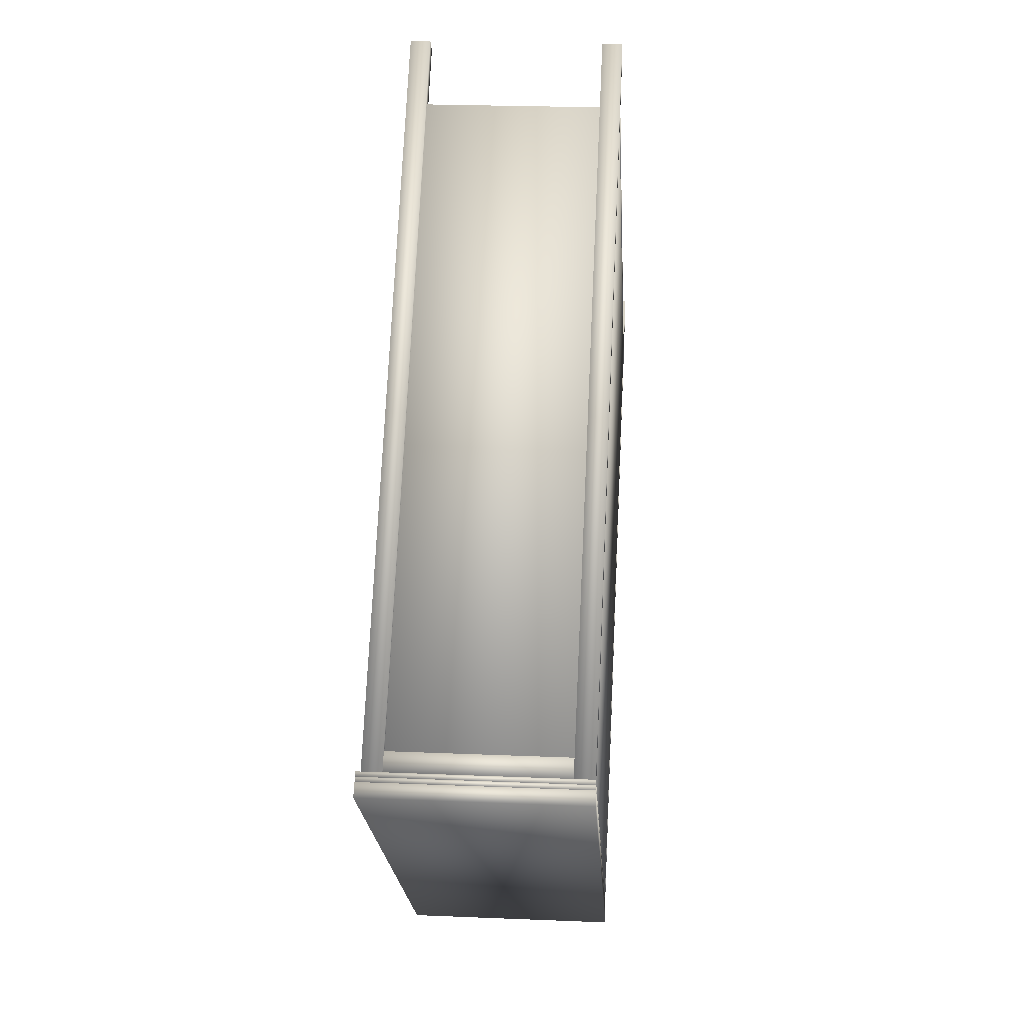
<metadata>
{"format":"obj","ext":"obj","renderer":"f3d","projection":"perspective","resolution":1024,"background":"white","views":[{"elev":-0.2,"azim":90.8,"up":"+Y"}]}
</metadata>
<code>
v -0.219 -0.0867 0.136
v -0.2474 -0.002358 0.1322
v -0.2219 -0.08767 0.1359
v -0.2503 -0.003333 0.1321
v -0.2195 -0.0864 0.1464
v -0.2479 -0.002065 0.1426
v -0.2224 -0.08738 0.1463
v -0.2508 -0.00304 0.1425
v -0.2496 -0.002615 0.1463
v -0.2439 -0.000662 0.1466
v -0.2443 -0.000713 0.1489
v -0.2454 -0.000993 0.151
v -0.2471 -0.001469 0.1525
v -0.249 -0.002083 0.1532
v -0.251 -0.002761 0.1531
v -0.2528 -0.003421 0.1522
v -0.2543 -0.003984 0.1506
v -0.2552 -0.004382 0.1485
v -0.2554 -0.004567 0.1461
v -0.255 -0.004516 0.1437
v -0.2538 -0.004236 0.1417
v -0.2522 -0.00376 0.1402
v -0.2503 -0.003146 0.1395
v -0.2483 -0.002468 0.1395
v -0.2465 -0.001808 0.1404
v -0.245 -0.001245 0.142
v -0.2441 -0.000847 0.1442
v -0.2382 -0.01753 0.1473
v -0.2387 -0.01758 0.1497
v -0.2398 -0.01786 0.1517
v -0.2414 -0.01834 0.1532
v -0.2433 -0.01895 0.154
v -0.2453 -0.01963 0.1539
v -0.2471 -0.02029 0.153
v -0.2486 -0.02085 0.1514
v -0.2495 -0.02125 0.1493
v -0.2497 -0.02143 0.1469
v -0.2493 -0.02138 0.1445
v -0.2482 -0.0211 0.1424
v -0.2466 -0.02063 0.141
v -0.2446 -0.02001 0.1402
v -0.2426 -0.01934 0.1403
v -0.2408 -0.01868 0.1412
v -0.2393 -0.01811 0.1428
v -0.2384 -0.01771 0.1449
v -0.2325 -0.0344 0.1481
v -0.233 -0.03445 0.1504
v -0.2341 -0.03473 0.1525
v -0.2357 -0.0352 0.154
v -0.2376 -0.03582 0.1547
v -0.2396 -0.0365 0.1546
v -0.2415 -0.03716 0.1537
v -0.2429 -0.03772 0.1521
v -0.2438 -0.03812 0.15
v -0.244 -0.0383 0.1476
v -0.2436 -0.03825 0.1452
v -0.2425 -0.03797 0.1432
v -0.2409 -0.0375 0.1417
v -0.239 -0.03688 0.141
v -0.2369 -0.0362 0.141
v -0.2351 -0.03554 0.1419
v -0.2336 -0.03498 0.1435
v -0.2327 -0.03458 0.1457
v -0.2268 -0.05126 0.1488
v -0.2273 -0.05132 0.1512
v -0.2284 -0.0516 0.1532
v -0.23 -0.05207 0.1547
v -0.2319 -0.05269 0.1555
v -0.2339 -0.05336 0.1554
v -0.2358 -0.05402 0.1545
v -0.2372 -0.05459 0.1529
v -0.2381 -0.05498 0.1508
v -0.2384 -0.05517 0.1484
v -0.2379 -0.05512 0.146
v -0.2368 -0.05484 0.144
v -0.2352 -0.05436 0.1425
v -0.2333 -0.05375 0.1417
v -0.2313 -0.05307 0.1418
v -0.2294 -0.05241 0.1427
v -0.228 -0.05185 0.1443
v -0.2271 -0.05145 0.1464
v -0.2212 -0.06813 0.1496
v -0.2216 -0.06818 0.1519
v -0.2227 -0.06846 0.154
v -0.2243 -0.06894 0.1555
v -0.2263 -0.06955 0.1562
v -0.2283 -0.07023 0.1561
v -0.2301 -0.07089 0.1552
v -0.2316 -0.07146 0.1536
v -0.2325 -0.07185 0.1515
v -0.2327 -0.07204 0.1491
v -0.2322 -0.07199 0.1468
v -0.2311 -0.07171 0.1447
v -0.2295 -0.07123 0.1432
v -0.2276 -0.07062 0.1425
v -0.2256 -0.06994 0.1425
v -0.2237 -0.06928 0.1434
v -0.2223 -0.06871 0.145
v -0.2214 -0.06832 0.1472
v -0.2155 -0.085 0.1503
v -0.2159 -0.08505 0.1527
v -0.217 -0.08533 0.1547
v -0.2186 -0.08581 0.1562
v -0.2206 -0.08642 0.157
v -0.2226 -0.0871 0.1569
v -0.2244 -0.08776 0.156
v -0.2259 -0.08832 0.1544
v -0.2268 -0.08872 0.1523
v -0.227 -0.0889 0.1499
v -0.2265 -0.08885 0.1475
v -0.2254 -0.08857 0.1455
v -0.2238 -0.0881 0.144
v -0.2219 -0.08748 0.1432
v -0.2199 -0.08681 0.1433
v -0.2181 -0.08615 0.1442
v -0.2166 -0.08558 0.1458
v -0.2157 -0.08518 0.1479
v -0.2212 -0.08695 0.1501
v 0.1626 0.414 0.1337
v 0.1743 0.4215 -0.2284
v 0.1567 0.4316 0.1329
v -0.3545 0.2586 0.1129
v -0.3486 0.2409 0.1137
v 0.1802 0.4038 -0.2276
v -0.331 0.2307 -0.2476
v -0.337 0.2484 -0.2484
v 0.3469 -0.133 0.1581
v -0.1643 -0.3061 0.1381
v -0.1468 -0.3163 -0.2232
v -0.1408 -0.3339 -0.2224
v 0.3528 -0.1506 0.1588
v 0.3704 -0.1608 -0.2024
v 0.3645 -0.1432 -0.2032
v -0.1584 -0.3237 0.1389
v 0.162 0.3979 -0.2214
v -0.3134 0.237 -0.24
v 0.3462 -0.149 -0.1971
v -0.1292 -0.31 -0.2157
v 0.162 0.3979 -0.2232
v -0.3133 0.2369 -0.2418
v 0.3463 -0.1491 -0.1989
v -0.1291 -0.31 -0.2175
v -0.3082 0.2384 -0.2467
v -0.3253 0.2483 0.1043
v -0.124 -0.3085 -0.2223
v -0.1411 -0.2987 0.1287
v -0.3285 0.2316 -0.2475
v -0.3456 0.2415 0.1036
v -0.1442 -0.3154 -0.2231
v -0.1613 -0.3055 0.1279
v 0.1777 0.403 -0.2277
v 0.1606 0.4129 0.1233
v 0.3619 -0.144 -0.2033
v 0.3448 -0.1341 0.1477
v 0.1574 0.3961 -0.2285
v 0.1403 0.406 0.1226
v 0.3417 -0.1509 -0.2041
v 0.3246 -0.141 0.1469
v 0.2309 0.1377 0.1296
v 0.2473 0.1283 -0.2064
v -0.2184 -0.02941 -0.2246
v 0.2369 0.1201 0.1304
v 0.2532 0.1106 -0.2056
v -0.2347 -0.01994 0.1114
v -0.2125 -0.04705 -0.2238
v -0.2288 -0.03759 0.1122
v 0.3426 -0.1327 0.1572
v -0.1606 -0.3035 0.1279
v 0.343 -0.133 0.1476
v -0.3435 0.2395 0.1037
v -0.3439 0.2398 0.1133
v -0.161 -0.3032 0.1375
v 0.1601 0.41 0.1234
v 0.1597 0.4103 0.133
v 0.3525 -0.1507 0.1487
v 0.3215 -0.1612 0.1475
v 0.1255 0.4206 0.1216
v 0.1565 0.4311 0.1228
v 0.1557 0.4316 0.1399
v 0.3517 -0.1502 0.1659
v 0.1247 0.4211 0.1387
v 0.3207 -0.1607 0.1646
v 0.1378 0.4248 0.121
v 0.1489 0.392 0.1224
v -0.3159 0.2346 0.1042
v 0.148 0.3925 0.1395
v 0.137 0.4252 0.138
v -0.3277 0.2679 0.1198
v -0.3269 0.2674 0.1028
v -0.3167 0.2351 0.1213
v 0.3209 -0.1255 0.1446
v 0.3319 -0.1583 0.146
v -0.1328 -0.3156 0.1278
v 0.3311 -0.1578 0.163
v 0.32 -0.125 0.1616
v -0.1447 -0.2824 0.1434
v -0.1439 -0.2828 0.1264
v -0.1337 -0.3151 0.1449
v -0.1276 -0.3133 0.1284
v -0.1586 -0.3238 0.1272
v -0.3546 0.258 0.1013
v -0.3236 0.2685 0.1025
v -0.3244 0.269 0.1196
v -0.1284 -0.3128 0.1456
v -0.3554 0.2585 0.1184
v -0.1594 -0.3233 0.1444
v -0.6141 0.1512 0.1084
v -0.6025 0.1587 -0.2537
v -0.62 0.1689 0.1076
v -0.3489 0.2607 0.1182
v -0.343 0.243 0.119
v -0.5965 0.1411 -0.2529
v -0.3254 0.2329 -0.2423
v -0.3313 0.2505 -0.2431
v -0.4298 -0.3957 0.1328
v -0.1587 -0.3039 0.1434
v -0.1412 -0.3141 -0.2179
v -0.1352 -0.3317 -0.2171
v -0.4239 -0.4134 0.1336
v -0.4063 -0.4235 -0.2277
v -0.4123 -0.4059 -0.2285
v -0.1528 -0.3216 0.1442
v -0.5921 0.1429 -0.2458
v -0.3305 0.2314 -0.2356
v -0.4078 -0.4041 -0.2215
v -0.1463 -0.3155 -0.2112
v -0.592 0.1428 -0.2476
v -0.3304 0.2314 -0.2374
v -0.4077 -0.4041 -0.2233
v -0.1462 -0.3156 -0.213
v -0.3315 0.2308 -0.2425
v -0.3485 0.2407 0.1085
v -0.1472 -0.3162 -0.2181
v -0.1643 -0.3063 0.1329
v -0.3261 0.2326 -0.2423
v -0.3431 0.2425 0.1088
v -0.1418 -0.3143 -0.2179
v -0.1589 -0.3044 0.1331
v -0.5958 0.1413 -0.2529
v -0.6129 0.1512 0.09821
v -0.4116 -0.4057 -0.2285
v -0.4287 -0.3958 0.1226
v -0.5904 0.1431 -0.2526
v -0.6075 0.153 0.09842
v -0.4062 -0.4038 -0.2283
v -0.4233 -0.394 0.1228
v -0.517 -0.1153 0.1055
v -0.5006 -0.1247 -0.2305
v -0.2416 -0.03704 -0.2204
v -0.511 -0.1329 0.1063
v -0.4947 -0.1424 -0.2297
v -0.258 -0.02757 0.1156
v -0.2357 -0.05468 -0.2196
v -0.252 -0.04521 0.1164
v 0.1559 0.4119 0.1369
v 0.1675 0.4193 -0.2252
v 0.1499 0.4295 0.1361
v 0.421 0.5213 0.1467
v 0.427 0.5037 0.1475
v 0.1734 0.4017 -0.2244
v 0.4446 0.4935 -0.2138
v 0.4386 0.5111 -0.2146
v 0.3401 -0.1351 0.1613
v 0.6112 -0.04329 0.1719
v 0.6288 -0.05348 -0.1894
v 0.6347 -0.07112 -0.1886
v 0.3461 -0.1527 0.1621
v 0.3636 -0.1629 -0.1992
v 0.3577 -0.1453 -0.2
v 0.6172 -0.06094 0.1727
v 0.1779 0.4035 -0.2173
v 0.4395 0.4921 -0.2071
v 0.3621 -0.1435 -0.193
v 0.6237 -0.0549 -0.1827
v 0.178 0.4034 -0.2191
v 0.4395 0.492 -0.2089
v 0.3622 -0.1435 -0.1948
v 0.6238 -0.05495 -0.1845
v 0.4385 0.4914 -0.214
v 0.4214 0.5013 0.137
v 0.6227 -0.05553 -0.1897
v 0.6057 -0.04564 0.1614
v 0.4439 0.4933 -0.2138
v 0.4268 0.5032 0.1372
v 0.6281 -0.0537 -0.1894
v 0.6111 -0.04381 0.1616
v 0.1741 0.4019 -0.2244
v 0.157 0.4118 0.1267
v 0.3584 -0.145 -0.2
v 0.3413 -0.1352 0.1511
v 0.1795 0.4037 -0.2242
v 0.1624 0.4136 0.1269
v 0.3638 -0.1432 -0.1998
v 0.3467 -0.1333 0.1513
v 0.253 0.1454 0.134
v 0.2693 0.1359 -0.202
v 0.5283 0.2236 -0.1919
v 0.2589 0.1277 0.1348
v 0.2753 0.1183 -0.2012
v 0.512 0.2331 0.1441
v 0.5343 0.2059 -0.1911
v 0.5179 0.2154 0.1449
v 0.1289 -0.2422 -0.2032
v 0.2204 -0.5139 -0.1911
v 0.2037 -0.5042 0.1527
v 0.2049 -0.5192 -0.1917
v 0.1134 -0.2474 -0.2038
v 0.09666 -0.2378 0.14
v 0.1121 -0.2325 0.1406
v 0.1882 -0.5095 0.1521
v -0.1588 0.6118 -0.2413
v -0.06726 0.3401 -0.2292
v -0.08398 0.3498 0.1145
v -0.08275 0.3348 -0.2298
v -0.1743 0.6066 -0.242
v -0.191 0.6162 0.1018
v -0.1755 0.6215 0.1024
v -0.09947 0.3445 0.1139
v -0.3519 -0.647 0.1288
v -0.341 -0.6794 0.1302
v -0.3251 -0.6886 -0.196
v -0.31 -0.6689 0.1315
v -0.3209 -0.6365 0.13
v -0.3051 -0.6457 -0.1962
v -0.3361 -0.6562 -0.1974
v -0.2941 -0.6781 -0.1947
v 0.7493 -0.3263 -0.183
v 0.7309 -0.3156 0.1961
v -0.3442 -0.6796 0.154
v -0.3257 -0.6903 -0.225
v -0.323 -0.6984 -0.2246
v -0.3414 -0.6877 0.1544
v 0.7336 -0.3237 0.1964
v 0.7521 -0.3344 -0.1826
v 0.752 -0.3344 -0.1828
v 0.7335 -0.3238 0.1963
v -0.3415 -0.6878 0.1542
v -0.3231 -0.6985 -0.2248
v -0.3204 -0.7066 -0.2244
v -0.3388 -0.6959 0.1546
v 0.7363 -0.3319 0.1966
v 0.7547 -0.3426 -0.1824
v -0.3211 -0.7069 -0.2254
v -0.3129 -0.7312 -0.2243
v 0.7636 -0.3667 -0.1822
v -0.3314 -0.7205 0.1564
v -0.3396 -0.6961 0.1553
v 0.7368 -0.3317 0.1974
v 0.7554 -0.3424 -0.1833
v 0.745 -0.356 0.1984
v -0.7144 0.4479 0.07637
v -0.3352 -0.6778 0.1265
v -0.3196 -0.6869 -0.1949
v -0.6988 0.4388 -0.245
v -0.3197 -0.6726 0.1271
v -0.6989 0.4531 0.07697
v -0.6833 0.4441 -0.2444
v -0.3041 -0.6816 -0.1943
v -0.3115 -0.6689 0.1474
v -0.3425 -0.6794 0.1462
v -0.7601 0.5605 0.09098
v -0.7292 0.571 0.09219
v -0.7275 0.57 0.05778
v -0.3098 -0.6699 0.113
v -0.7585 0.5596 0.05657
v -0.3408 -0.6804 0.1118
v -0.6759 0.446 -0.2565
v -0.2967 -0.6797 -0.2063
v 0.7222 -0.3347 -0.1665
v 0.343 0.791 -0.2166
v -0.2958 -0.6802 -0.2235
v -0.675 0.4456 -0.2737
v 0.3438 0.7905 -0.2338
v 0.723 -0.3352 -0.1837
v -0.2954 -0.6785 -0.1887
v -0.3264 -0.689 -0.1899
v -0.7441 0.551 -0.2452
v -0.7131 0.5615 -0.244
v -0.7114 0.5605 -0.279
v -0.2937 -0.6795 -0.2238
v -0.7424 0.55 -0.2802
v -0.3247 -0.69 -0.225
v 0.7362 -0.2937 -0.1681
v 0.7471 -0.3261 -0.1666
v 0.7313 -0.3169 0.1595
v 0.7162 -0.3366 -0.1679
v 0.7052 -0.3041 -0.1693
v 0.6894 -0.295 0.1569
v 0.7203 -0.2845 0.1581
v 0.7003 -0.3274 0.1583
v 0.3604 0.7971 -0.2118
v 0.7397 -0.3286 -0.1617
v 0.724 -0.3195 0.1597
v 0.3448 0.8062 0.1096
v 0.7242 -0.3339 -0.1623
v 0.345 0.7919 -0.2124
v 0.3293 0.8009 0.109
v 0.7085 -0.3248 0.1591
v 0.7017 -0.3274 0.1523
v 0.7327 -0.3169 0.1535
v 0.315 0.923 0.09828
v 0.284 0.9125 0.09707
v 0.2823 0.9135 0.1315
v 0.7 -0.3264 0.1867
v 0.3133 0.924 0.1327
v 0.731 -0.316 0.1879
v 0.351 0.793 -0.2343
v 0.3333 0.8032 0.1306
v -0.7138 0.4487 0.08963
v -0.696 0.4384 -0.2753
v -0.6905 0.4221 -0.2745
v -0.7083 0.4324 0.09035
v 0.3388 0.7869 0.1313
v 0.3565 0.7766 -0.2336
v 0.7178 -0.337 -0.1841
v 0.7488 -0.3265 -0.1829
v 0.3311 0.9134 -0.2382
v 0.3001 0.9029 -0.2394
v 0.2984 0.9039 -0.2047
v 0.7161 -0.336 -0.1494
v 0.3294 0.9144 -0.2035
v 0.7471 -0.3255 -0.1482
f 3 7 4
f 4 7 8
f 2 6 1
f 1 6 5
f 2 1 4
f 4 1 3
f 6 8 5
f 5 8 7
f 4 8 2
f 2 8 6
f 1 5 3
f 3 5 7
f 90 72 91
f 91 72 73
f 74 92 73
f 73 92 91
f 64 46 65
f 65 46 47
f 81 63 64
f 64 63 46
f 83 101 82
f 82 101 100
f 82 64 83
f 83 64 65
f 37 55 36
f 36 55 54
f 36 18 37
f 37 18 19
f 91 109 90
f 90 109 108
f 55 37 56
f 56 37 38
f 56 74 55
f 55 74 73
f 92 110 91
f 91 110 109
f 55 73 54
f 54 73 72
f 37 19 38
f 38 19 20
f 28 10 29
f 29 10 11
f 46 28 47
f 47 28 29
f 64 82 81
f 81 82 99
f 45 27 28
f 28 27 10
f 28 46 45
f 45 46 63
f 117 99 100
f 100 99 82
f 72 90 71
f 71 90 89
f 71 53 72
f 72 53 54
f 63 81 62
f 62 81 80
f 65 47 66
f 66 47 48
f 75 93 74
f 74 93 92
f 116 98 117
f 117 98 99
f 21 39 20
f 20 39 38
f 90 108 89
f 89 108 107
f 98 80 99
f 99 80 81
f 53 35 54
f 54 35 36
f 62 44 63
f 63 44 45
f 27 45 26
f 26 45 44
f 66 84 65
f 65 84 83
f 29 11 30
f 30 11 12
f 74 56 75
f 75 56 57
f 30 48 29
f 29 48 47
f 110 92 111
f 111 92 93
f 101 83 102
f 102 83 84
f 56 38 57
f 57 38 39
f 35 17 36
f 36 17 18
f 49 67 48
f 48 67 66
f 93 75 94
f 94 75 76
f 62 80 61
f 61 80 79
f 97 79 98
f 98 79 80
f 70 52 71
f 71 52 53
f 48 30 49
f 49 30 31
f 30 12 31
f 31 12 13
f 17 35 16
f 16 35 34
f 106 88 107
f 107 88 89
f 94 112 93
f 93 112 111
f 58 76 57
f 57 76 75
f 35 53 34
f 34 53 52
f 57 39 58
f 58 39 40
f 102 84 103
f 103 84 85
f 67 85 66
f 66 85 84
f 22 40 21
f 21 40 39
f 44 62 43
f 43 62 61
f 43 25 44
f 44 25 26
f 98 116 97
f 97 116 115
f 88 70 89
f 89 70 71
f 52 70 51
f 51 70 69
f 77 95 76
f 76 95 94
f 67 49 68
f 68 49 50
f 79 97 78
f 78 97 96
f 51 33 52
f 52 33 34
f 40 22 41
f 41 22 23
f 41 59 40
f 40 59 58
f 70 88 69
f 69 88 87
f 76 58 77
f 77 58 59
f 114 96 115
f 115 96 97
f 33 15 34
f 34 15 16
f 68 86 67
f 67 86 85
f 105 87 106
f 106 87 88
f 112 94 113
f 113 94 95
f 86 104 85
f 85 104 103
f 14 32 13
f 13 32 31
f 78 60 79
f 79 60 61
f 25 43 24
f 24 43 42
f 43 61 42
f 42 61 60
f 49 31 50
f 50 31 32
f 95 77 96
f 96 77 78
f 68 50 69
f 69 50 51
f 33 51 32
f 32 51 50
f 32 14 33
f 33 14 15
f 42 60 41
f 41 60 59
f 60 78 59
f 59 78 77
f 41 23 42
f 42 23 24
f 104 86 105
f 105 86 87
f 69 87 68
f 68 87 86
f 96 114 95
f 95 114 113
f 117 118 116
f 116 118 115
f 20 9 21
f 21 9 22
f 115 118 114
f 114 118 113
f 107 118 106
f 106 118 105
f 17 16 9
f 9 16 15
f 105 118 104
f 104 118 103
f 103 118 102
f 102 118 101
f 11 9 12
f 12 9 13
f 101 118 100
f 100 118 117
f 113 118 112
f 112 118 111
f 27 26 9
f 9 26 25
f 22 9 23
f 23 9 24
f 13 9 14
f 14 9 15
f 111 118 110
f 110 118 109
f 11 10 9
f 9 10 27
f 24 9 25
f 20 19 9
f 9 19 18
f 109 118 108
f 108 118 107
f 17 9 18
f 137 135 138
f 138 135 136
f 140 139 142
f 142 139 141
f 152 154 151
f 151 154 153
f 148 147 150
f 150 147 149
f 144 146 143
f 143 146 145
f 157 158 155
f 155 158 156
f 123 125 119
f 119 125 124
f 121 120 122
f 122 120 126
f 134 130 131
f 131 130 132
f 129 128 133
f 133 128 127
f 162 166 163
f 163 166 165
f 164 159 161
f 161 159 160
f 146 144 150
f 150 144 148
f 149 147 145
f 145 147 143
f 157 155 153
f 153 155 151
f 156 158 152
f 152 158 154
f 129 133 130
f 130 133 132
f 121 122 119
f 119 122 123
f 124 125 120
f 120 125 126
f 131 127 134
f 134 127 128
f 165 161 163
f 163 161 160
f 164 166 159
f 159 166 162
f 152 151 156
f 156 151 155
f 153 154 157
f 157 154 158
f 150 149 146
f 146 149 145
f 144 143 148
f 148 143 147
f 133 127 132
f 132 127 131
f 130 134 129
f 129 134 128
f 119 124 121
f 121 124 120
f 122 126 123
f 123 126 125
f 166 164 165
f 165 164 161
f 163 160 162
f 162 160 159
f 135 137 139
f 139 137 141
f 138 136 142
f 142 136 140
f 142 141 138
f 138 141 137
f 136 135 140
f 140 135 139
f 170 173 168
f 168 173 169
f 172 167 171
f 171 167 174
f 168 172 170
f 170 172 171
f 173 174 169
f 169 174 167
f 174 173 171
f 171 173 170
f 169 167 168
f 168 167 172
f 177 175 176
f 180 178 179
f 178 180 175
f 182 179 181
f 175 177 178
f 179 182 180
f 181 176 182
f 176 181 177
f 177 179 178
f 176 180 182
f 180 176 175
f 179 177 181
f 185 183 184
f 188 186 187
f 183 185 189
f 186 188 190
f 187 189 188
f 189 187 183
f 190 184 186
f 184 190 185
f 184 187 186
f 187 184 183
f 185 188 189
f 188 185 190
f 193 191 192
f 196 194 195
f 191 193 197
f 194 196 198
f 195 197 196
f 197 195 191
f 198 192 194
f 192 198 193
f 192 195 194
f 195 192 191
f 193 196 197
f 196 193 198
f 201 199 200
f 204 202 203
f 202 204 199
f 206 203 205
f 199 201 202
f 203 206 204
f 205 200 206
f 200 205 201
f 201 203 202
f 200 204 206
f 204 200 199
f 203 201 205
f 241 242 239
f 239 242 240
f 233 234 231
f 231 234 232
f 237 235 238
f 238 235 236
f 245 243 246
f 246 243 244
f 228 230 227
f 227 230 229
f 225 226 223
f 223 226 224
f 211 207 213
f 213 207 212
f 209 210 208
f 208 210 214
f 217 221 216
f 216 221 215
f 220 218 219
f 219 218 222
f 253 254 251
f 251 254 250
f 248 247 249
f 249 247 252
f 221 220 215
f 215 220 219
f 216 222 217
f 217 222 218
f 210 211 214
f 214 211 213
f 207 209 212
f 212 209 208
f 247 248 250
f 250 248 251
f 254 253 252
f 252 253 249
f 217 218 221
f 221 218 220
f 219 222 215
f 215 222 216
f 211 210 207
f 207 210 209
f 214 213 208
f 208 213 212
f 248 249 251
f 251 249 253
f 250 254 247
f 247 254 252
f 234 238 232
f 232 238 236
f 244 240 246
f 246 240 242
f 245 241 243
f 243 241 239
f 231 235 233
f 233 235 237
f 243 239 244
f 244 239 240
f 235 231 236
f 236 231 232
f 241 245 242
f 242 245 246
f 233 237 234
f 234 237 238
f 229 225 227
f 227 225 223
f 226 230 224
f 224 230 228
f 225 229 226
f 226 229 230
f 224 228 223
f 223 228 227
f 289 290 287
f 287 290 288
f 281 282 279
f 279 282 280
f 285 283 286
f 286 283 284
f 293 291 294
f 294 291 292
f 276 278 275
f 275 278 277
f 273 274 271
f 271 274 272
f 259 255 261
f 261 255 260
f 257 258 256
f 256 258 262
f 265 269 264
f 264 269 263
f 268 266 267
f 267 266 270
f 301 302 299
f 299 302 298
f 296 295 297
f 297 295 300
f 269 268 263
f 263 268 267
f 264 270 265
f 265 270 266
f 258 259 262
f 262 259 261
f 255 257 260
f 260 257 256
f 295 296 298
f 298 296 299
f 302 301 300
f 300 301 297
f 265 266 269
f 269 266 268
f 267 270 263
f 263 270 264
f 259 258 255
f 255 258 257
f 262 261 256
f 256 261 260
f 296 297 299
f 299 297 301
f 298 302 295
f 295 302 300
f 282 286 280
f 280 286 284
f 292 288 294
f 294 288 290
f 293 289 291
f 291 289 287
f 279 283 281
f 281 283 285
f 291 287 292
f 292 287 288
f 283 279 284
f 284 279 280
f 289 293 290
f 290 293 294
f 281 285 282
f 282 285 286
f 277 273 275
f 275 273 271
f 274 278 272
f 272 278 276
f 273 277 274
f 274 277 278
f 272 276 271
f 271 276 275
f 304 303 305
f 307 306 308
f 309 305 303
f 310 308 306
f 308 309 307
f 303 307 309
f 306 304 310
f 305 310 304
f 306 307 304
f 303 304 307
f 309 308 305
f 310 305 308
f 312 311 313
f 315 314 316
f 317 313 311
f 318 316 314
f 316 317 315
f 311 315 317
f 314 312 318
f 313 318 312
f 314 315 312
f 311 312 315
f 317 316 313
f 318 313 316
f 320 319 321
f 323 322 324
f 325 321 319
f 326 324 322
f 324 325 323
f 319 323 325
f 322 320 326
f 321 326 320
f 322 323 320
f 319 320 323
f 325 324 321
f 326 321 324
f 328 327 329
f 330 329 327
f 332 331 333
f 334 333 331
f 331 330 334
f 329 332 328
f 333 328 332
f 327 334 330
f 327 328 334
f 332 329 331
f 330 331 329
f 333 334 328
f 336 335 337
f 338 337 335
f 340 339 341
f 342 341 339
f 339 338 342
f 337 340 336
f 341 336 340
f 335 342 338
f 335 336 342
f 340 337 339
f 338 339 337
f 341 342 336
f 344 343 345
f 347 346 348
f 349 345 343
f 350 348 346
f 348 349 347
f 343 347 349
f 346 344 350
f 345 350 344
f 346 347 344
f 343 344 347
f 349 348 345
f 350 345 348
f 352 351 353
f 354 353 351
f 356 355 357
f 358 357 355
f 358 353 357
f 355 356 352
f 355 352 358
f 351 352 356
f 354 357 353
f 353 358 352
f 357 354 356
f 351 356 354
f 360 359 361
f 363 362 364
f 359 364 362
f 365 363 366
f 362 361 359
f 364 366 363
f 366 360 365
f 361 365 360
f 362 363 361
f 366 364 360
f 359 360 364
f 365 361 363
f 369 367 368
f 367 369 370
f 373 371 372
f 371 373 374
f 373 369 374
f 368 372 371
f 374 368 371
f 372 368 367
f 369 373 370
f 368 374 369
f 372 370 373
f 370 372 367
f 376 375 377
f 379 378 380
f 375 380 378
f 381 379 382
f 378 377 375
f 380 382 379
f 382 376 381
f 377 381 376
f 378 379 377
f 382 380 376
f 375 376 380
f 381 377 379
f 384 383 385
f 387 386 388
f 389 385 383
f 390 388 386
f 388 389 387
f 383 387 389
f 386 384 390
f 385 390 384
f 386 387 384
f 383 384 387
f 389 388 385
f 390 385 388
f 392 391 393
f 394 393 391
f 396 395 397
f 398 397 395
f 398 393 397
f 395 396 392
f 395 392 398
f 391 392 396
f 394 397 393
f 393 398 392
f 397 394 396
f 391 396 394
f 400 399 401
f 403 402 404
f 399 404 402
f 405 403 406
f 402 401 399
f 404 406 403
f 406 400 405
f 401 405 400
f 402 403 401
f 406 404 400
f 399 400 404
f 405 401 403
f 408 407 409
f 410 409 407
f 412 411 413
f 414 413 411
f 411 410 414
f 409 412 408
f 413 408 412
f 407 414 410
f 407 408 414
f 412 409 411
f 410 411 409
f 413 414 408
f 416 415 417
f 419 418 420
f 415 420 418
f 421 419 422
f 418 417 415
f 420 422 419
f 422 416 421
f 417 421 416
f 418 419 417
f 422 420 416
f 415 416 420
f 421 417 419

</code>
